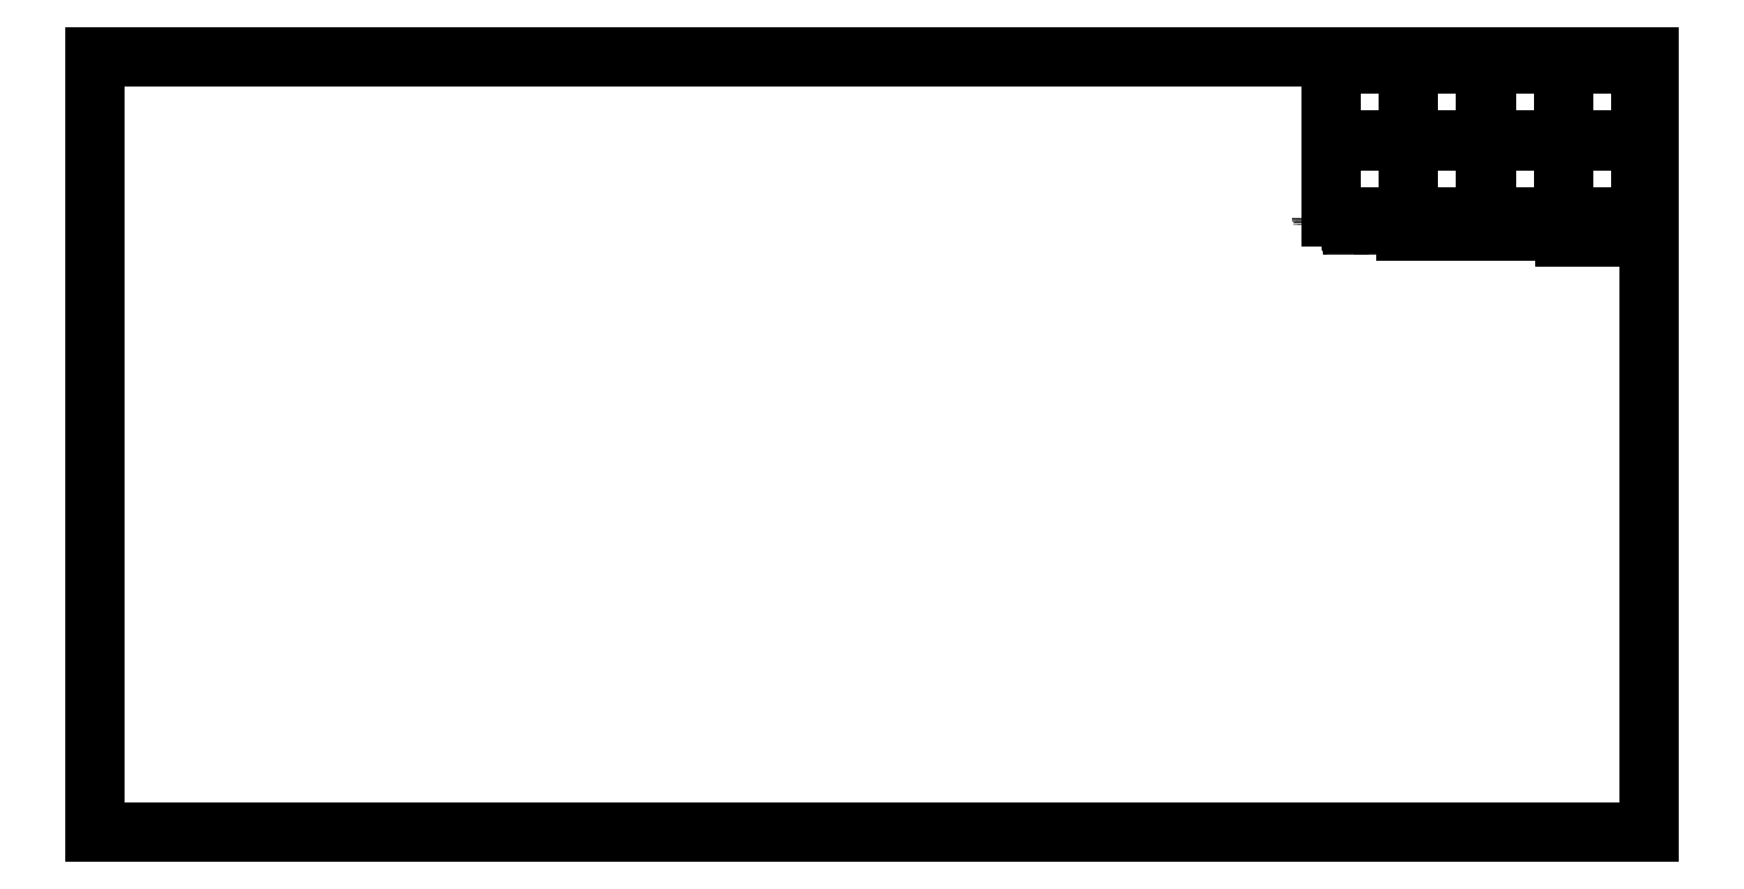
<metadata>
{"format":"dxf","ext":"dxf","renderer":"ezdxf+matplotlib","layout":"modelspace","background":"white","min_lineweight":24,"dpi":150}
</metadata>
<code>
0
SECTION
2
ENTITIES
0
LINE
8
View
10
0
20
0
30
0
11
0
21
1000
31
0
0
LINE
8
View
10
2000
20
0
30
0
11
2000
21
1000
31
0
0
LINE
8
View
10
0
20
0
30
0
11
2000
21
0
31
0
0
LINE
8
View
10
0
20
1000
30
0
11
2000
21
1000
31
0
0
LINE
8
View
10
1891
20
892
30
0
11
1891
21
990
31
0
0
LINE
8
View
10
1990
20
892
30
0
11
1990
21
990
31
0
0
LINE
8
View
10
1891
20
892
30
0
11
1990
21
892
31
0
0
LINE
8
View
10
1891
20
990
30
0
11
1990
21
990
31
0
0
LINE
8
View
10
1891
20
793
30
0
11
1891
21
891
31
0
0
LINE
8
View
10
1990
20
793
30
0
11
1990
21
891
31
0
0
LINE
8
View
10
1891
20
793
30
0
11
1990
21
793
31
0
0
LINE
8
View
10
1891
20
891
30
0
11
1990
21
891
31
0
0
LINE
8
View
10
1791
20
892
30
0
11
1791
21
990
31
0
0
LINE
8
View
10
1890
20
892
30
0
11
1890
21
990
31
0
0
LINE
8
View
10
1791
20
892
30
0
11
1890
21
892
31
0
0
LINE
8
View
10
1791
20
990
30
0
11
1890
21
990
31
0
0
LINE
8
View
10
1791
20
793
30
0
11
1791
21
891
31
0
0
LINE
8
View
10
1890
20
793
30
0
11
1890
21
891
31
0
0
LINE
8
View
10
1791
20
793
30
0
11
1890
21
793
31
0
0
LINE
8
View
10
1791
20
891
30
0
11
1890
21
891
31
0
0
LINE
8
View
10
1691
20
892
30
0
11
1691
21
990
31
0
0
LINE
8
View
10
1790
20
892
30
0
11
1790
21
990
31
0
0
LINE
8
View
10
1691
20
892
30
0
11
1790
21
892
31
0
0
LINE
8
View
10
1691
20
990
30
0
11
1790
21
990
31
0
0
LINE
8
View
10
1691
20
793
30
0
11
1691
21
891
31
0
0
LINE
8
View
10
1790
20
793
30
0
11
1790
21
891
31
0
0
LINE
8
View
10
1691
20
793
30
0
11
1790
21
793
31
0
0
LINE
8
View
10
1691
20
891
30
0
11
1790
21
891
31
0
0
LINE
8
View
10
1591
20
892
30
0
11
1591
21
990
31
0
0
LINE
8
View
10
1690
20
892
30
0
11
1690
21
990
31
0
0
LINE
8
View
10
1591
20
892
30
0
11
1690
21
892
31
0
0
LINE
8
View
10
1591
20
990
30
0
11
1690
21
990
31
0
0
LINE
8
View
10
1591
20
793
30
0
11
1591
21
891
31
0
0
LINE
8
View
10
1690
20
793
30
0
11
1690
21
891
31
0
0
LINE
8
View
10
1591
20
793
30
0
11
1690
21
793
31
0
0
LINE
8
View
10
1591
20
891
30
0
11
1690
21
891
31
0
0
LINE
8
View
10
1886
20
786.5
30
0
11
1886
21
792
31
0
0
LINE
8
View
10
1990
20
786.5
30
0
11
1990
21
792
31
0
0
LINE
8
View
10
1886
20
786.5
30
0
11
1990
21
786.5
31
0
0
LINE
8
View
10
1886
20
792
30
0
11
1990
21
792
31
0
0
LINE
8
View
10
1886
20
780
30
0
11
1886
21
785.5
31
0
0
LINE
8
View
10
1886
20
780
30
0
11
1990
21
780
31
0
0
LINE
8
View
10
1886
20
785.5
30
0
11
1990
21
785.5
31
0
0
LINE
8
View
10
1990
20
780
30
0
11
1990
21
785.5
31
0
0
LINE
8
View
10
1888
20
782.5
30
0
11
1888
21
783
31
0
0
LINE
8
View
10
1888
20
782.5
30
0
11
1892
21
782.5
31
0
0
LINE
8
View
10
1892
20
782.5
30
0
11
1892
21
783
31
0
0
LINE
8
View
10
1888
20
783
30
0
11
1892
21
783
31
0
0
LINE
8
View
10
1892
20
773.5
30
0
11
1892
21
779
31
0
0
LINE
8
View
10
1892
20
773.5
30
0
11
1990
21
773.5
31
0
0
LINE
8
View
10
1892
20
779
30
0
11
1990
21
779
31
0
0
LINE
8
View
10
1990
20
773.5
30
0
11
1990
21
779
31
0
0
LINE
8
View
10
1932
20
776
30
0
11
1932
21
776.5
31
0
0
LINE
8
View
10
1932
20
776
30
0
11
1950
21
776
31
0
0
LINE
8
View
10
1950
20
776
30
0
11
1950
21
776.5
31
0
0
LINE
8
View
10
1932
20
776.5
30
0
11
1950
21
776.5
31
0
0
LINE
8
View
10
1892
20
767
30
0
11
1892
21
769.5
31
0
0
LINE
8
View
10
1892
20
767
30
0
11
1990
21
767
31
0
0
LINE
8
View
10
1892
20
769.5
30
0
11
1897
21
769.5
31
0
0
LINE
8
View
10
1990
20
767
30
0
11
1990
21
769.5
31
0
0
LINE
8
View
10
1897
20
769.5
30
0
11
1897
21
770
31
0
0
LINE
8
View
10
1985
20
769.5
30
0
11
1990
21
769.5
31
0
0
LINE
8
View
10
1892
20
770
30
0
11
1897
21
770
31
0
0
LINE
8
View
10
1985
20
769.5
30
0
11
1985
21
770
31
0
0
LINE
8
View
10
1892
20
770
30
0
11
1892
21
772.5
31
0
0
LINE
8
View
10
1985
20
770
30
0
11
1990
21
770
31
0
0
LINE
8
View
10
1892
20
772.5
30
0
11
1990
21
772.5
31
0
0
LINE
8
View
10
1990
20
770
30
0
11
1990
21
772.5
31
0
0
LINE
8
View
10
1932
20
769.5
30
0
11
1932
21
770
31
0
0
LINE
8
View
10
1932
20
770
30
0
11
1950
21
770
31
0
0
LINE
8
View
10
1932
20
769.5
30
0
11
1950
21
769.5
31
0
0
LINE
8
View
10
1950
20
769.5
30
0
11
1950
21
770
31
0
0
LINE
8
View
10
1966
20
769.5
30
0
11
1966
21
770
31
0
0
LINE
8
View
10
1966
20
769.5
30
0
11
1970
21
769.5
31
0
0
LINE
8
View
10
1970
20
769.5
30
0
11
1970
21
770
31
0
0
LINE
8
View
10
1966
20
770
30
0
11
1970
21
770
31
0
0
LINE
8
View
10
1783
20
788.5
30
0
11
1783
21
792
31
0
0
LINE
8
View
10
1885
20
788.5
30
0
11
1885
21
792
31
0
0
LINE
8
View
10
1783
20
788.5
30
0
11
1885
21
788.5
31
0
0
LINE
8
View
10
1783
20
792
30
0
11
1885
21
792
31
0
0
LINE
8
View
10
1680
20
788.5
30
0
11
1680
21
792
31
0
0
LINE
8
View
10
1782
20
788.5
30
0
11
1782
21
792
31
0
0
LINE
8
View
10
1680
20
788.5
30
0
11
1782
21
788.5
31
0
0
LINE
8
View
10
1680
20
792
30
0
11
1782
21
792
31
0
0
LINE
8
View
10
1783
20
784
30
0
11
1783
21
787.5
31
0
0
LINE
8
View
10
1783
20
784
30
0
11
1885
21
784
31
0
0
LINE
8
View
10
1783
20
787.5
30
0
11
1885
21
787.5
31
0
0
LINE
8
View
10
1885
20
784
30
0
11
1885
21
787.5
31
0
0
LINE
8
View
10
1784
20
785.5
30
0
11
1784
21
786
31
0
0
LINE
8
View
10
1784
20
785.5
30
0
11
1788
21
785.5
31
0
0
LINE
8
View
10
1788
20
785.5
30
0
11
1788
21
786
31
0
0
LINE
8
View
10
1784
20
786
30
0
11
1788
21
786
31
0
0
LINE
8
View
10
1680
20
784
30
0
11
1680
21
787.5
31
0
0
LINE
8
View
10
1680
20
784
30
0
11
1782
21
784
31
0
0
LINE
8
View
10
1680
20
787.5
30
0
11
1782
21
787.5
31
0
0
LINE
8
View
10
1782
20
784
30
0
11
1782
21
787.5
31
0
0
LINE
8
View
10
1682
20
785.5
30
0
11
1682
21
786
31
0
0
LINE
8
View
10
1682
20
785.5
30
0
11
1686
21
785.5
31
0
0
LINE
8
View
10
1686
20
785.5
30
0
11
1686
21
786
31
0
0
LINE
8
View
10
1682
20
786
30
0
11
1686
21
786
31
0
0
LINE
8
View
10
1787
20
779.5
30
0
11
1787
21
783
31
0
0
LINE
8
View
10
1787
20
779.5
30
0
11
1885
21
779.5
31
0
0
LINE
8
View
10
1787
20
783
30
0
11
1885
21
783
31
0
0
LINE
8
View
10
1885
20
779.5
30
0
11
1885
21
783
31
0
0
LINE
8
View
10
1826
20
781
30
0
11
1826
21
781.5
31
0
0
LINE
8
View
10
1826
20
781
30
0
11
1846
21
781
31
0
0
LINE
8
View
10
1846
20
781
30
0
11
1846
21
781.5
31
0
0
LINE
8
View
10
1826
20
781.5
30
0
11
1846
21
781.5
31
0
0
LINE
8
View
10
1688
20
779.5
30
0
11
1688
21
783
31
0
0
LINE
8
View
10
1688
20
779.5
30
0
11
1786
21
779.5
31
0
0
LINE
8
View
10
1688
20
783
30
0
11
1786
21
783
31
0
0
LINE
8
View
10
1786
20
779.5
30
0
11
1786
21
783
31
0
0
LINE
8
View
10
1728
20
781
30
0
11
1728
21
781.5
31
0
0
LINE
8
View
10
1728
20
781
30
0
11
1746
21
781
31
0
0
LINE
8
View
10
1746
20
781
30
0
11
1746
21
781.5
31
0
0
LINE
8
View
10
1728
20
781.5
30
0
11
1746
21
781.5
31
0
0
LINE
8
View
10
1787
20
775
30
0
11
1787
21
776.5
31
0
0
LINE
8
View
10
1787
20
775
30
0
11
1885
21
775
31
0
0
LINE
8
View
10
1787
20
776.5
30
0
11
1792
21
776.5
31
0
0
LINE
8
View
10
1885
20
775
30
0
11
1885
21
776.5
31
0
0
LINE
8
View
10
1792
20
776.5
30
0
11
1792
21
777
31
0
0
LINE
8
View
10
1880
20
776.5
30
0
11
1885
21
776.5
31
0
0
LINE
8
View
10
1787
20
777
30
0
11
1792
21
777
31
0
0
LINE
8
View
10
1880
20
776.5
30
0
11
1880
21
777
31
0
0
LINE
8
View
10
1787
20
777
30
0
11
1787
21
778.5
31
0
0
LINE
8
View
10
1880
20
777
30
0
11
1885
21
777
31
0
0
LINE
8
View
10
1787
20
778.5
30
0
11
1885
21
778.5
31
0
0
LINE
8
View
10
1885
20
777
30
0
11
1885
21
778.5
31
0
0
LINE
8
View
10
1826
20
776.5
30
0
11
1826
21
777
31
0
0
LINE
8
View
10
1826
20
777
30
0
11
1846
21
777
31
0
0
LINE
8
View
10
1826
20
776.5
30
0
11
1846
21
776.5
31
0
0
LINE
8
View
10
1846
20
776.5
30
0
11
1846
21
777
31
0
0
LINE
8
View
10
1861
20
776.5
30
0
11
1861
21
777
31
0
0
LINE
8
View
10
1861
20
776.5
30
0
11
1865
21
776.5
31
0
0
LINE
8
View
10
1865
20
776.5
30
0
11
1865
21
777
31
0
0
LINE
8
View
10
1861
20
777
30
0
11
1865
21
777
31
0
0
LINE
8
View
10
1688
20
775
30
0
11
1688
21
776.5
31
0
0
LINE
8
View
10
1688
20
775
30
0
11
1786
21
775
31
0
0
LINE
8
View
10
1688
20
776.5
30
0
11
1693
21
776.5
31
0
0
LINE
8
View
10
1786
20
775
30
0
11
1786
21
776.5
31
0
0
LINE
8
View
10
1693
20
776.5
30
0
11
1693
21
777
31
0
0
LINE
8
View
10
1781
20
776.5
30
0
11
1786
21
776.5
31
0
0
LINE
8
View
10
1688
20
777
30
0
11
1693
21
777
31
0
0
LINE
8
View
10
1781
20
776.5
30
0
11
1781
21
777
31
0
0
LINE
8
View
10
1688
20
777
30
0
11
1688
21
778.5
31
0
0
LINE
8
View
10
1781
20
777
30
0
11
1786
21
777
31
0
0
LINE
8
View
10
1688
20
778.5
30
0
11
1786
21
778.5
31
0
0
LINE
8
View
10
1786
20
777
30
0
11
1786
21
778.5
31
0
0
LINE
8
View
10
1728
20
776.5
30
0
11
1728
21
777
31
0
0
LINE
8
View
10
1728
20
777
30
0
11
1746
21
777
31
0
0
LINE
8
View
10
1728
20
776.5
30
0
11
1746
21
776.5
31
0
0
LINE
8
View
10
1746
20
776.5
30
0
11
1746
21
777
31
0
0
LINE
8
View
10
1762
20
776.5
30
0
11
1762
21
777
31
0
0
LINE
8
View
10
1762
20
776.5
30
0
11
1766
21
776.5
31
0
0
LINE
8
View
10
1766
20
776.5
30
0
11
1766
21
777
31
0
0
LINE
8
View
10
1762
20
777
30
0
11
1766
21
777
31
0
0
SPLINE
8
View
210
0
220
0
230
1
70
8
71
1
72
4
73
2
74
0
40
0
40
0
40
1.5
40
1.5
10
1579
20
790.5
30
0
10
1579
20
792
30
0
0
SPLINE
8
View
210
0
220
0
230
1
70
8
71
1
72
4
73
2
74
0
40
0
40
0
40
1.5
40
1.5
10
1679
20
790.5
30
0
10
1679
20
792
30
0
0
SPLINE
8
View
210
0
220
0
230
1
70
8
71
1
72
4
73
2
74
0
40
0
40
0
40
100
40
100
10
1579
20
790.5
30
0
10
1679
20
790.5
30
0
0
SPLINE
8
View
210
0
220
0
230
1
70
8
71
1
72
4
73
2
74
0
40
0
40
0
40
100
40
100
10
1579
20
792
30
0
10
1679
20
792
30
0
0
SPLINE
8
View
210
0
220
0
230
1
70
8
71
1
72
4
73
2
74
0
40
0
40
0
40
1.5
40
1.5
10
1579
20
788
30
0
10
1579
20
789.5
30
0
0
SPLINE
8
View
210
0
220
0
230
1
70
8
71
1
72
4
73
2
74
0
40
0
40
0
40
100
40
100
10
1579
20
788
30
0
10
1679
20
788
30
0
0
SPLINE
8
View
210
0
220
0
230
1
70
8
71
1
72
4
73
2
74
0
40
0
40
0
40
100
40
100
10
1579
20
789.5
30
0
10
1679
20
789.5
30
0
0
SPLINE
8
View
210
0
220
0
230
1
70
8
71
1
72
4
73
2
74
0
40
0
40
0
40
1.5
40
1.5
10
1679
20
788
30
0
10
1679
20
789.5
30
0
0
SPLINE
8
View
210
0
220
0
230
1
70
8
71
1
72
4
73
2
74
0
40
0
40
0
40
0.5
40
0.5
10
1580
20
788.5
30
0
10
1580
20
789
30
0
0
SPLINE
8
View
210
0
220
0
230
1
70
8
71
1
72
4
73
2
74
0
40
0
40
0
40
4
40
4
10
1580
20
788.5
30
0
10
1584
20
788.5
30
0
0
SPLINE
8
View
210
0
220
0
230
1
70
8
71
1
72
4
73
2
74
0
40
0
40
0
40
0.5
40
0.5
10
1584
20
788.5
30
0
10
1584
20
789
30
0
0
SPLINE
8
View
210
0
220
0
230
1
70
8
71
1
72
4
73
2
74
0
40
0
40
0
40
4
40
4
10
1580
20
789
30
0
10
1584
20
789
30
0
0
SPLINE
8
View
210
0
220
0
230
1
70
8
71
1
72
4
73
2
74
0
40
0
40
0
40
1.5
40
1.5
10
1581
20
785.5
30
0
10
1581
20
787
30
0
0
SPLINE
8
View
210
0
220
0
230
1
70
8
71
1
72
4
73
2
74
0
40
0
40
0
40
98
40
98
10
1581
20
785.5
30
0
10
1679
20
785.5
30
0
0
SPLINE
8
View
210
0
220
0
230
1
70
8
71
1
72
4
73
2
74
0
40
0
40
0
40
98
40
98
10
1581
20
787
30
0
10
1679
20
787
30
0
0
SPLINE
8
View
210
0
220
0
230
1
70
8
71
1
72
4
73
2
74
0
40
0
40
0
40
1.5
40
1.5
10
1679
20
785.5
30
0
10
1679
20
787
30
0
0
SPLINE
8
View
210
0
220
0
230
1
70
8
71
1
72
4
73
2
74
0
40
0
40
0
40
0.5
40
0.5
10
1620
20
786
30
0
10
1620
20
786.5
30
0
0
SPLINE
8
View
210
0
220
0
230
1
70
8
71
1
72
4
73
2
74
0
40
0
40
0
40
19
40
19
10
1620
20
786
30
0
10
1640
20
786
30
0
0
SPLINE
8
View
210
0
220
0
230
1
70
8
71
1
72
4
73
2
74
0
40
0
40
0
40
0.5
40
0.5
10
1640
20
786
30
0
10
1640
20
786.5
30
0
0
SPLINE
8
View
210
0
220
0
230
1
70
8
71
1
72
4
73
2
74
0
40
0
40
0
40
19
40
19
10
1620
20
786.5
30
0
10
1640
20
786.5
30
0
0
SPLINE
8
View
210
0
220
0
230
1
70
8
71
1
72
4
73
2
74
0
40
0
40
0
40
0.5
40
0.5
10
1581
20
783
30
0
10
1581
20
783.5
30
0
0
SPLINE
8
View
210
0
220
0
230
1
70
8
71
1
72
4
73
2
74
0
40
0
40
0
40
98
40
98
10
1581
20
783
30
0
10
1679
20
783
30
0
0
SPLINE
8
View
210
0
220
0
230
1
70
8
71
1
72
4
73
2
74
0
40
0
40
0
40
5
40
5
10
1581
20
783.5
30
0
10
1586
20
783.5
30
0
0
SPLINE
8
View
210
0
220
0
230
1
70
8
71
1
72
4
73
2
74
0
40
0
40
0
40
0.5
40
0.5
10
1679
20
783
30
0
10
1679
20
783.5
30
0
0
SPLINE
8
View
210
0
220
0
230
1
70
8
71
1
72
4
73
2
74
0
40
0
40
0
40
0.5
40
0.5
10
1586
20
783.5
30
0
10
1586
20
784
30
0
0
SPLINE
8
View
210
0
220
0
230
1
70
8
71
1
72
4
73
2
74
0
40
0
40
0
40
5
40
5
10
1674
20
783.5
30
0
10
1679
20
783.5
30
0
0
SPLINE
8
View
210
0
220
0
230
1
70
8
71
1
72
4
73
2
74
0
40
0
40
0
40
5
40
5
10
1581
20
784
30
0
10
1586
20
784
30
0
0
SPLINE
8
View
210
0
220
0
230
1
70
8
71
1
72
4
73
2
74
0
40
0
40
0
40
0.5
40
0.5
10
1674
20
783.5
30
0
10
1674
20
784
30
0
0
SPLINE
8
View
210
0
220
0
230
1
70
8
71
1
72
4
73
2
74
0
40
1
40
1
40
1.5
40
1.5
10
1581
20
784
30
0
10
1581
20
784.5
30
0
0
SPLINE
8
View
210
0
220
0
230
1
70
8
71
1
72
4
73
2
74
0
40
0
40
0
40
5
40
5
10
1674
20
784
30
0
10
1679
20
784
30
0
0
SPLINE
8
View
210
0
220
0
230
1
70
8
71
1
72
4
73
2
74
0
40
0
40
0
40
98
40
98
10
1581
20
784.5
30
0
10
1679
20
784.5
30
0
0
SPLINE
8
View
210
0
220
0
230
1
70
8
71
1
72
4
73
2
74
0
40
1
40
1
40
1.5
40
1.5
10
1679
20
784
30
0
10
1679
20
784.5
30
0
0
SPLINE
8
View
210
0
220
0
230
1
70
8
71
1
72
4
73
2
74
0
40
0
40
0
40
0.5
40
0.5
10
1620
20
783.5
30
0
10
1620
20
784
30
0
0
SPLINE
8
View
210
0
220
0
230
1
70
8
71
1
72
4
73
2
74
0
40
0
40
0
40
19
40
19
10
1620
20
784
30
0
10
1640
20
784
30
0
0
SPLINE
8
View
210
0
220
0
230
1
70
8
71
1
72
4
73
2
74
0
40
0
40
0
40
19
40
19
10
1620
20
783.5
30
0
10
1640
20
783.5
30
0
0
SPLINE
8
View
210
0
220
0
230
1
70
8
71
1
72
4
73
2
74
0
40
0
40
0
40
0.5
40
0.5
10
1640
20
783.5
30
0
10
1640
20
784
30
0
0
SPLINE
8
View
210
0
220
0
230
1
70
8
71
1
72
4
73
2
74
0
40
0
40
0
40
0.5
40
0.5
10
1655
20
783.5
30
0
10
1655
20
784
30
0
0
SPLINE
8
View
210
0
220
0
230
1
70
8
71
1
72
4
73
2
74
0
40
0
40
0
40
4
40
4
10
1655
20
783.5
30
0
10
1659
20
783.5
30
0
0
SPLINE
8
View
210
0
220
0
230
1
70
8
71
1
72
4
73
2
74
0
40
0
40
0
40
0.5
40
0.5
10
1659
20
783.5
30
0
10
1659
20
784
30
0
0
SPLINE
8
View
210
0
220
0
230
1
70
8
71
1
72
4
73
2
74
0
40
0
40
0
40
4
40
4
10
1655
20
784
30
0
10
1659
20
784
30
0
0
ENDSEC
0
EOF

</code>
